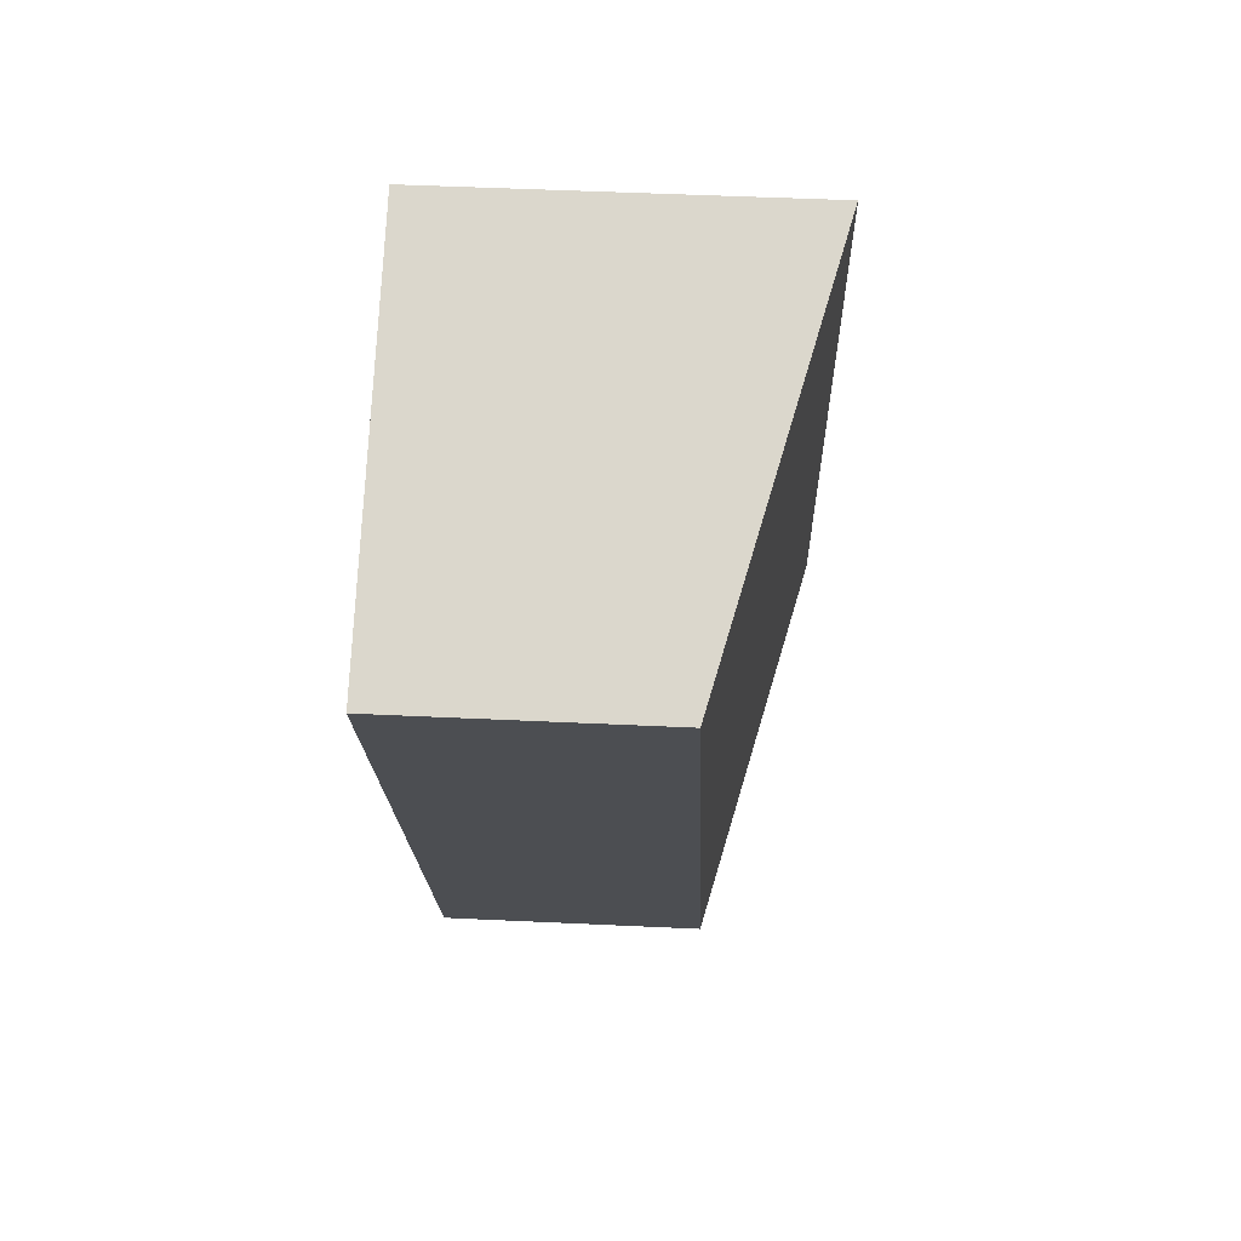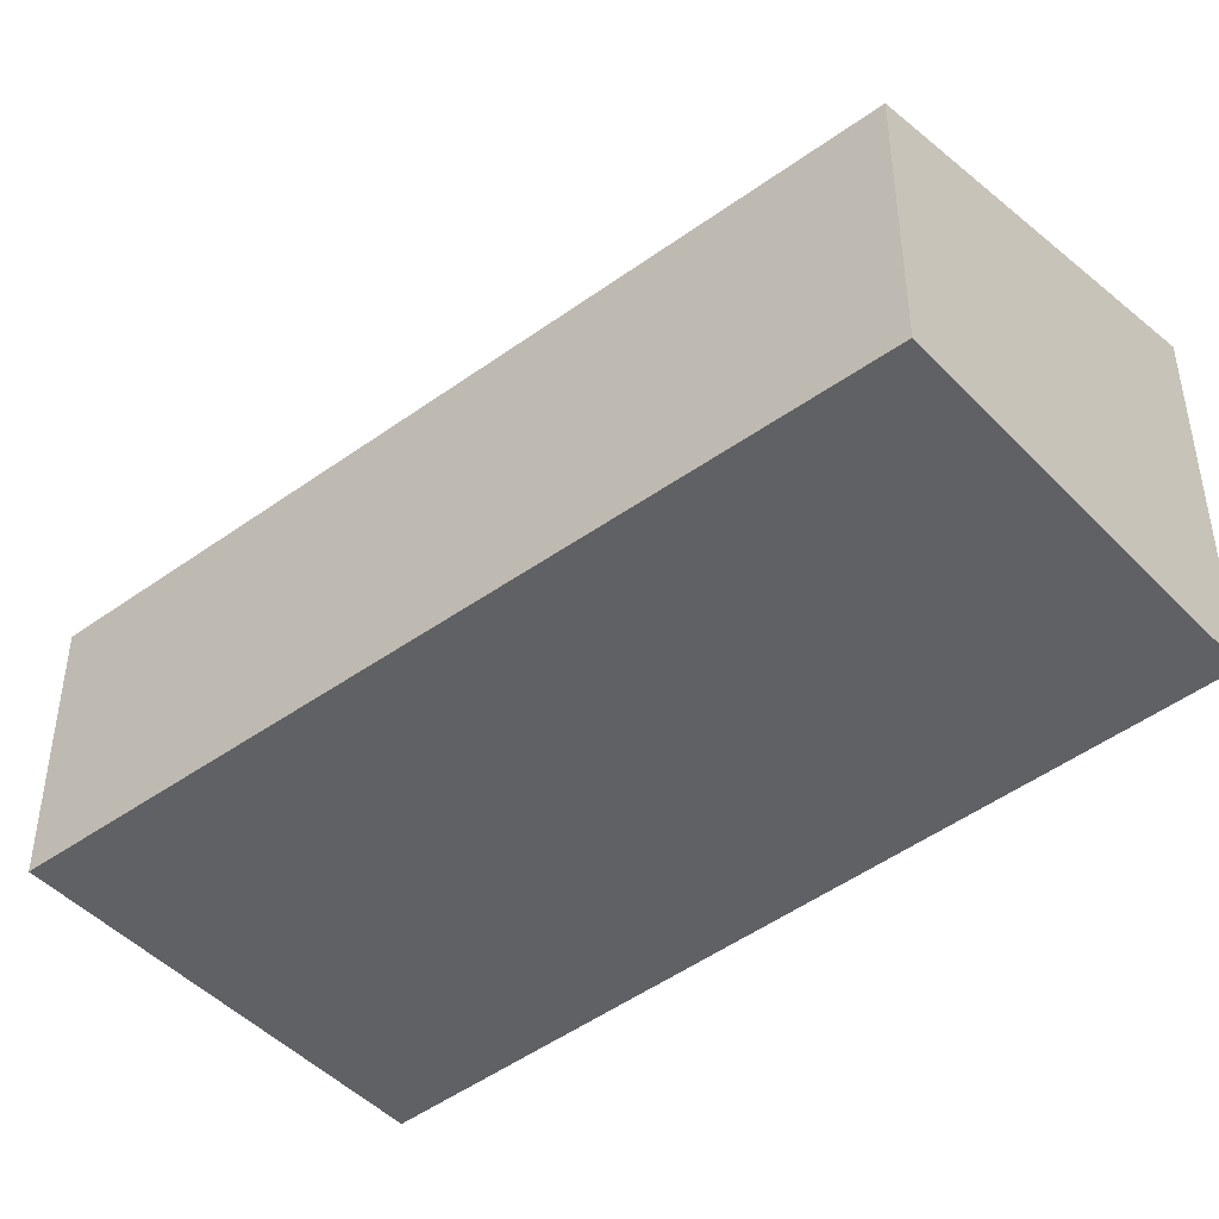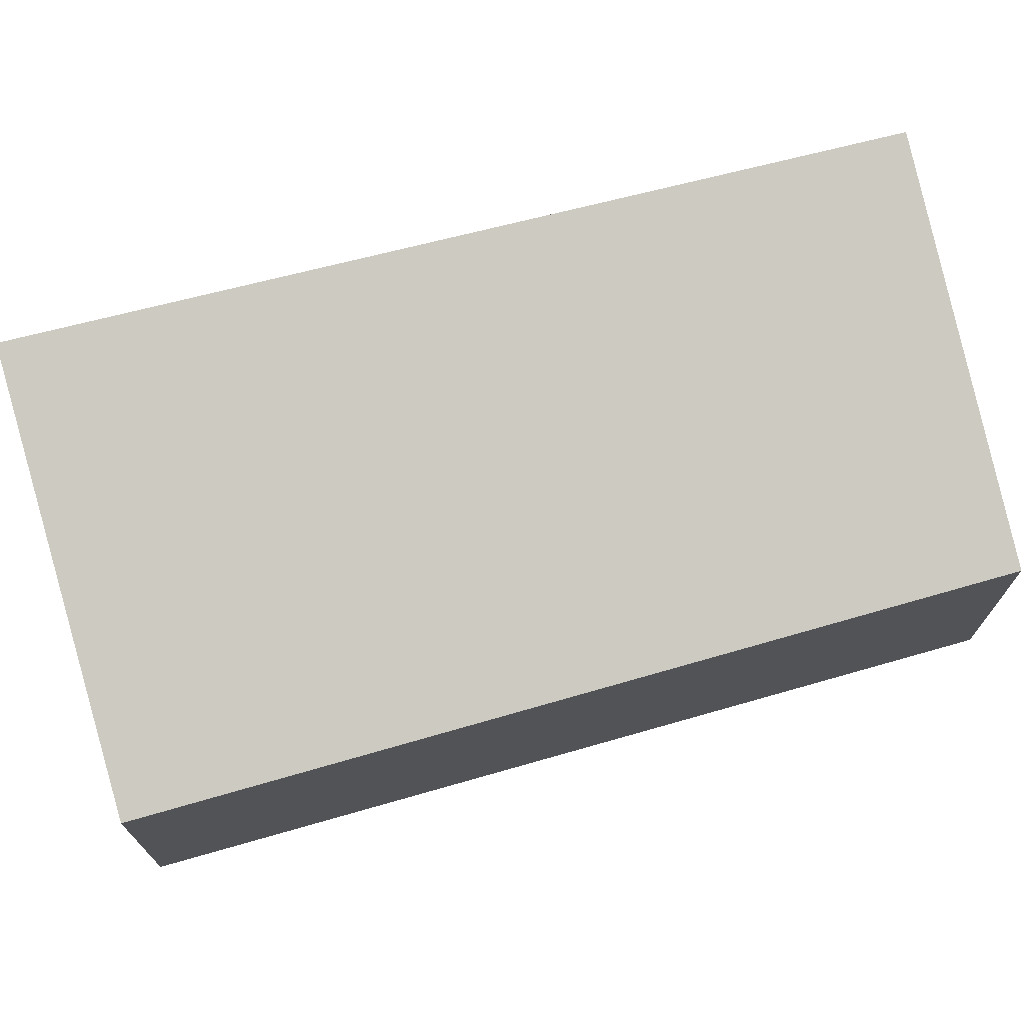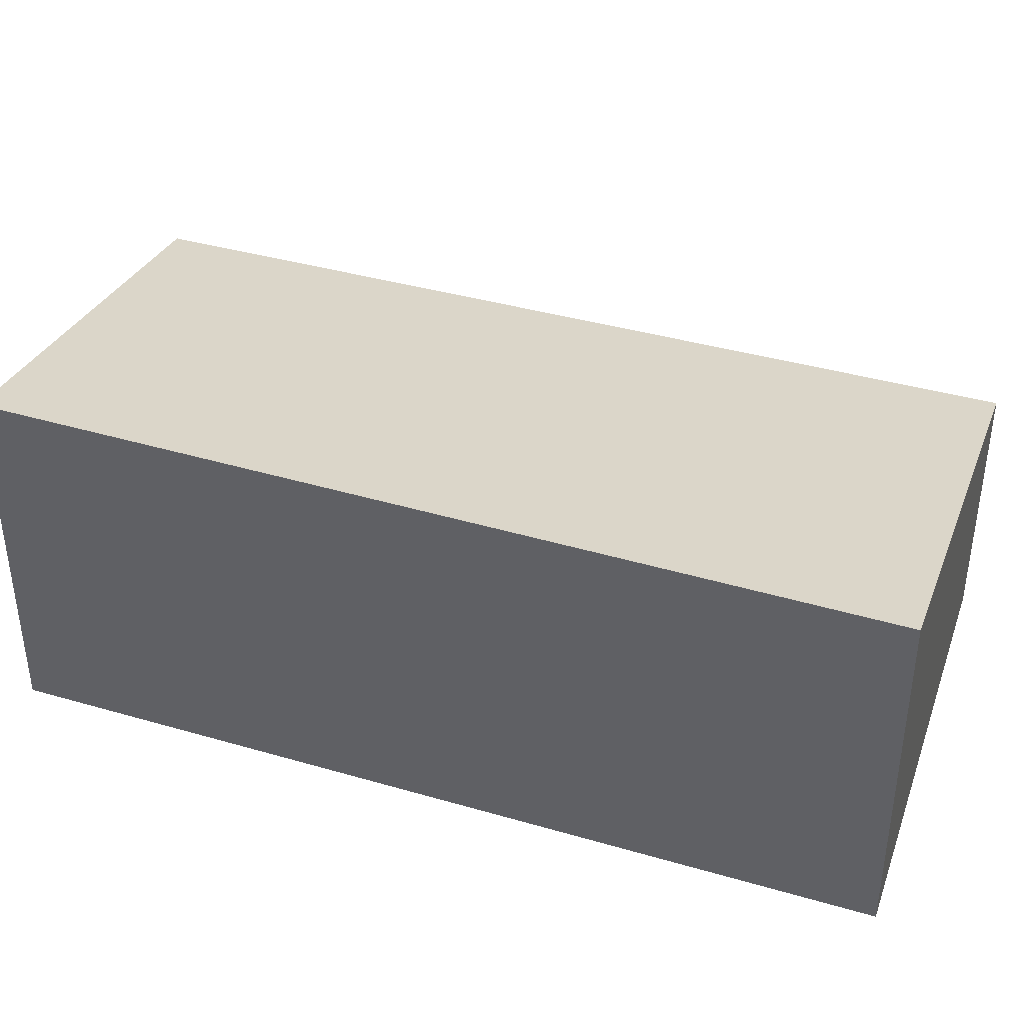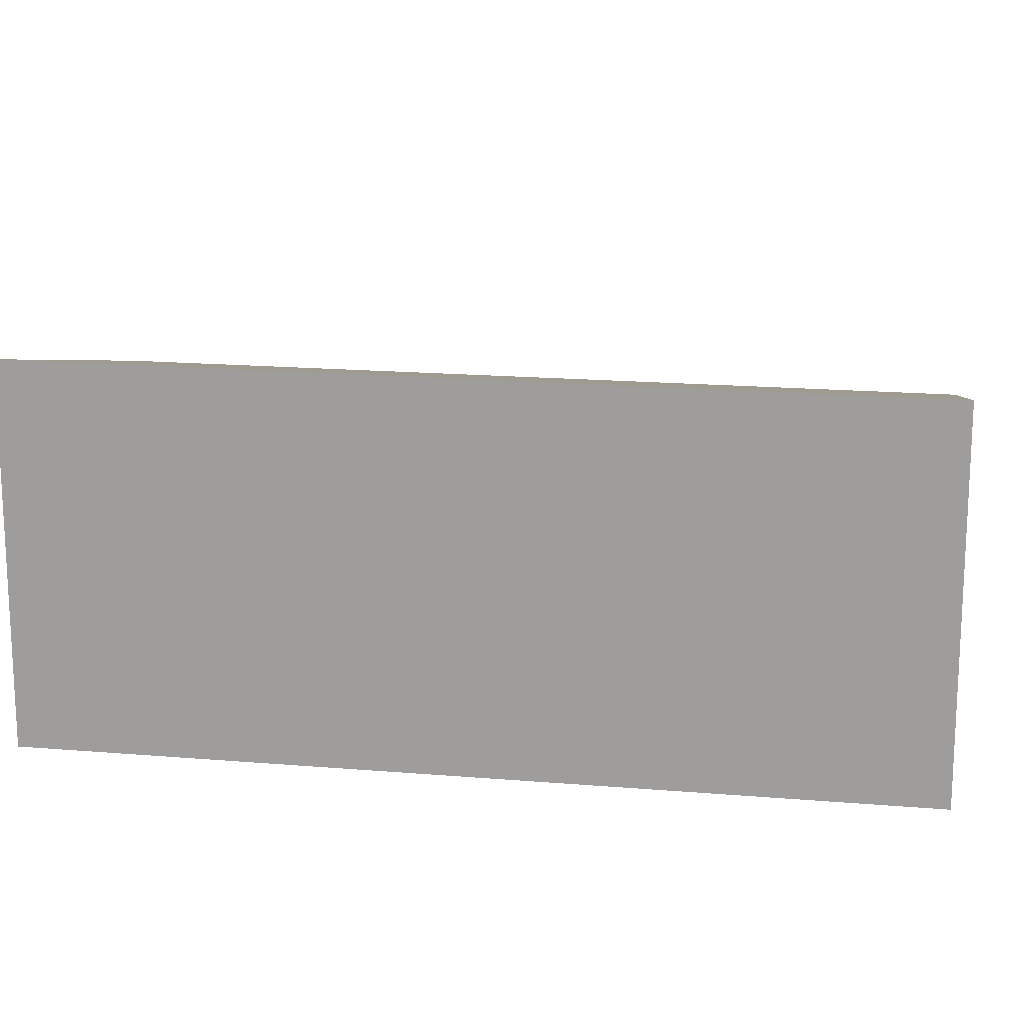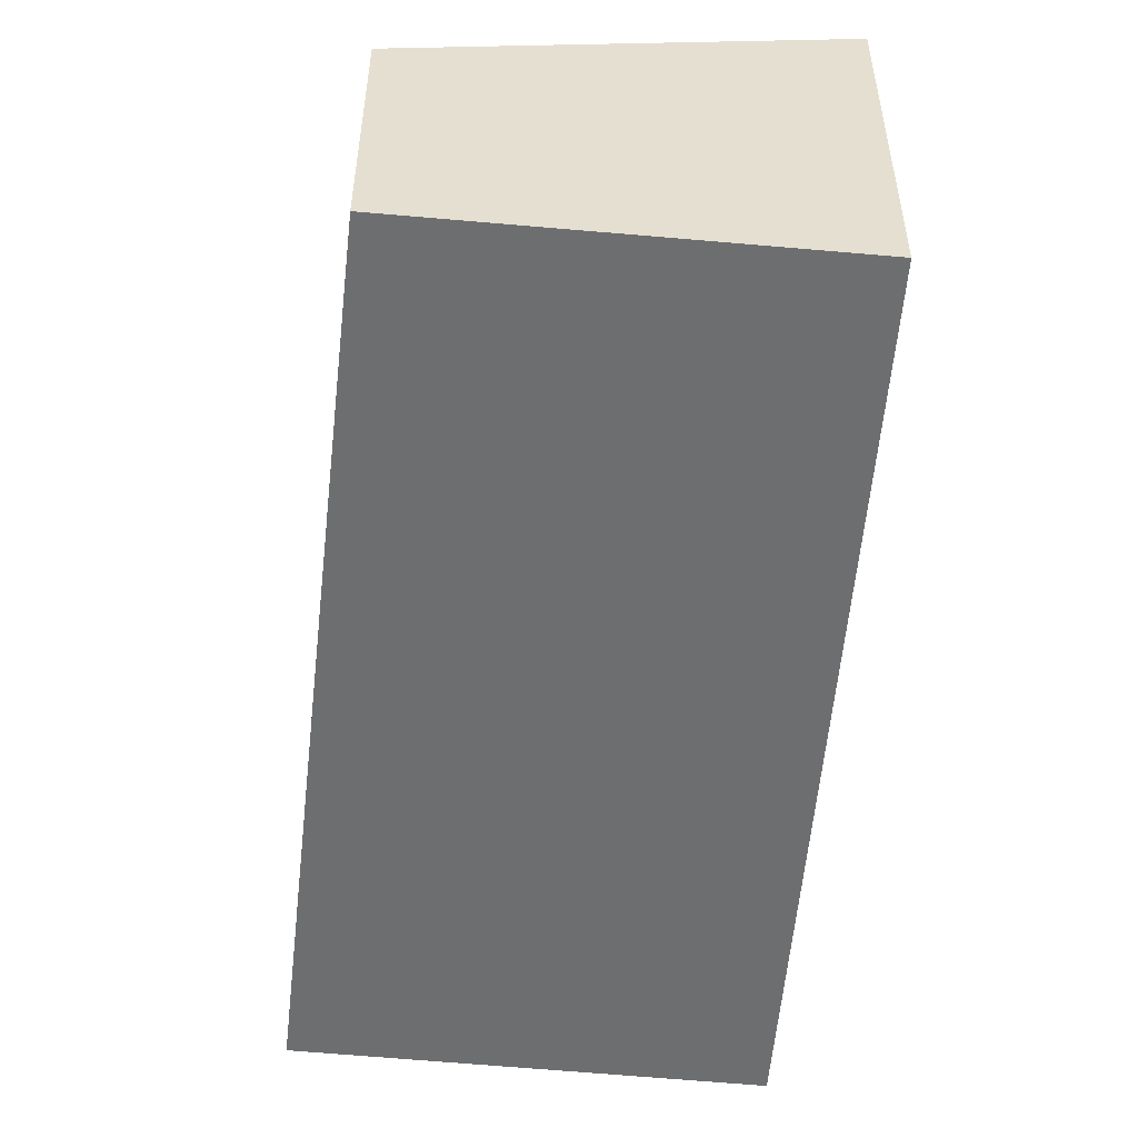
<metadata>
{"format":"obj","ext":"obj","renderer":"f3d","projection":"perspective","resolution":1024,"background":"white","views":[{"elev":49.6,"azim":93.0,"up":"+Z"},{"elev":-45.8,"azim":153.1,"up":"+Y"},{"elev":73.5,"azim":97.9,"up":"+Y"},{"elev":42.6,"azim":-48.7,"up":"+Y"},{"elev":17.3,"azim":-58.4,"up":"+Y"},{"elev":-54.3,"azim":-162.7,"up":"+Y"}]}
</metadata>
<code>
v  0 5.524 3.382e-16
v  10.03 3.94 7.708
v  5.602 4.025 -2.34
v  4.776 5.524 11.84
v  10.67 3.94 9.303
v  10.72 3.927 9.282
v  0 0 0
v  5.602 1.433e-16 -2.34
v  4.776 -7.251e-16 11.84
v  10.67 -5.696e-16 9.303
v  10.72 -5.684e-16 9.282
v  10.03 -4.72e-16 7.708
g defaultobject
f 1 2 3
f 2 1 4
f 2 4 5
f 2 5 6
f 3 7 1
f 7 3 8
f 7 4 1
f 4 7 9
f 9 5 4
f 5 9 10
f 5 10 6
f 6 10 11
f 2 8 3
f 8 2 12
f 12 2 6
f 12 6 11
f 8 9 7
f 9 8 12
f 9 12 10
f 10 12 11

</code>
